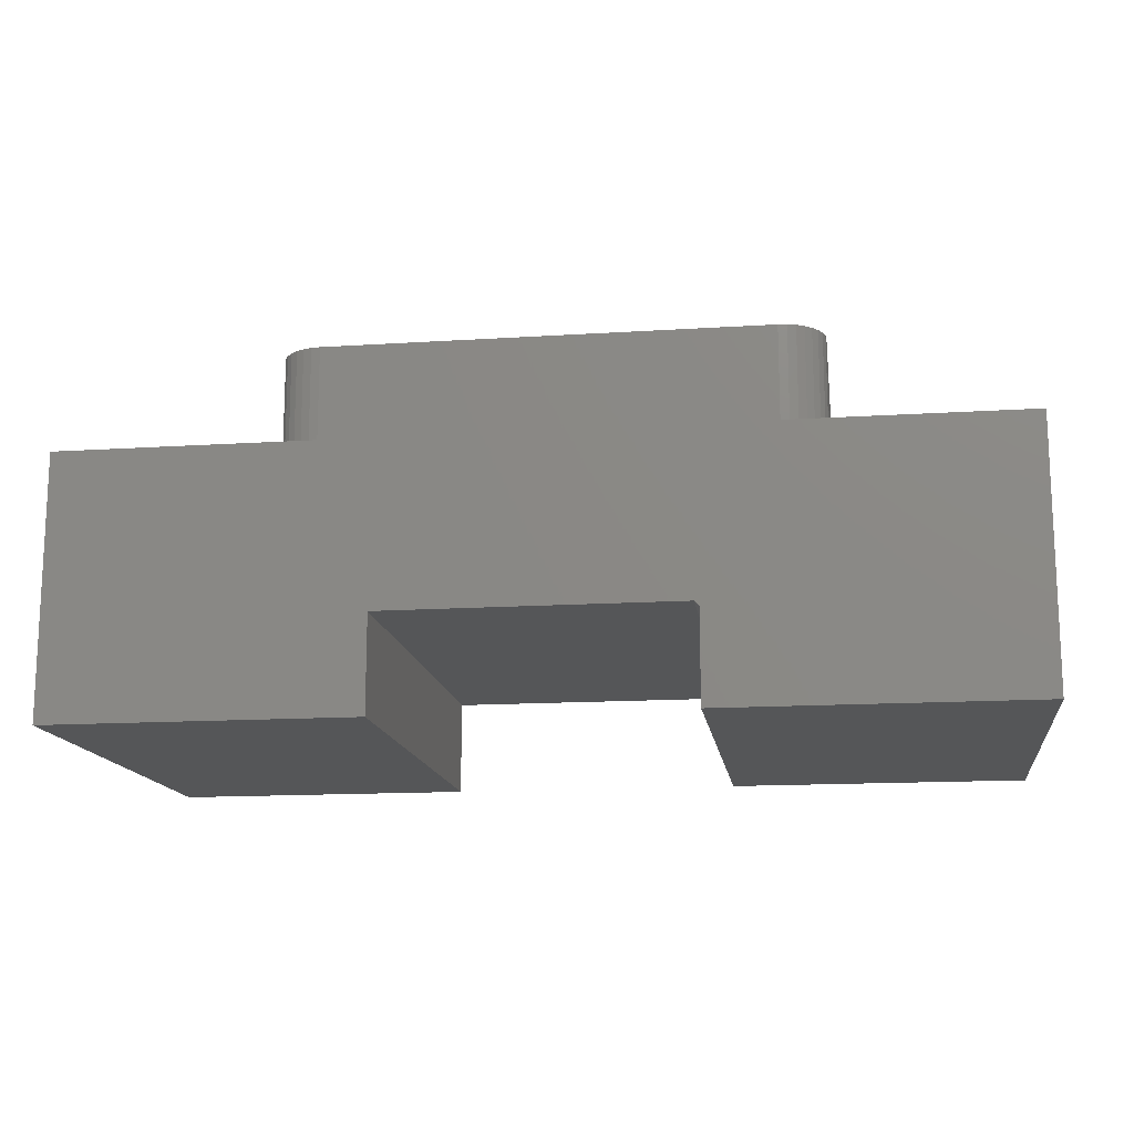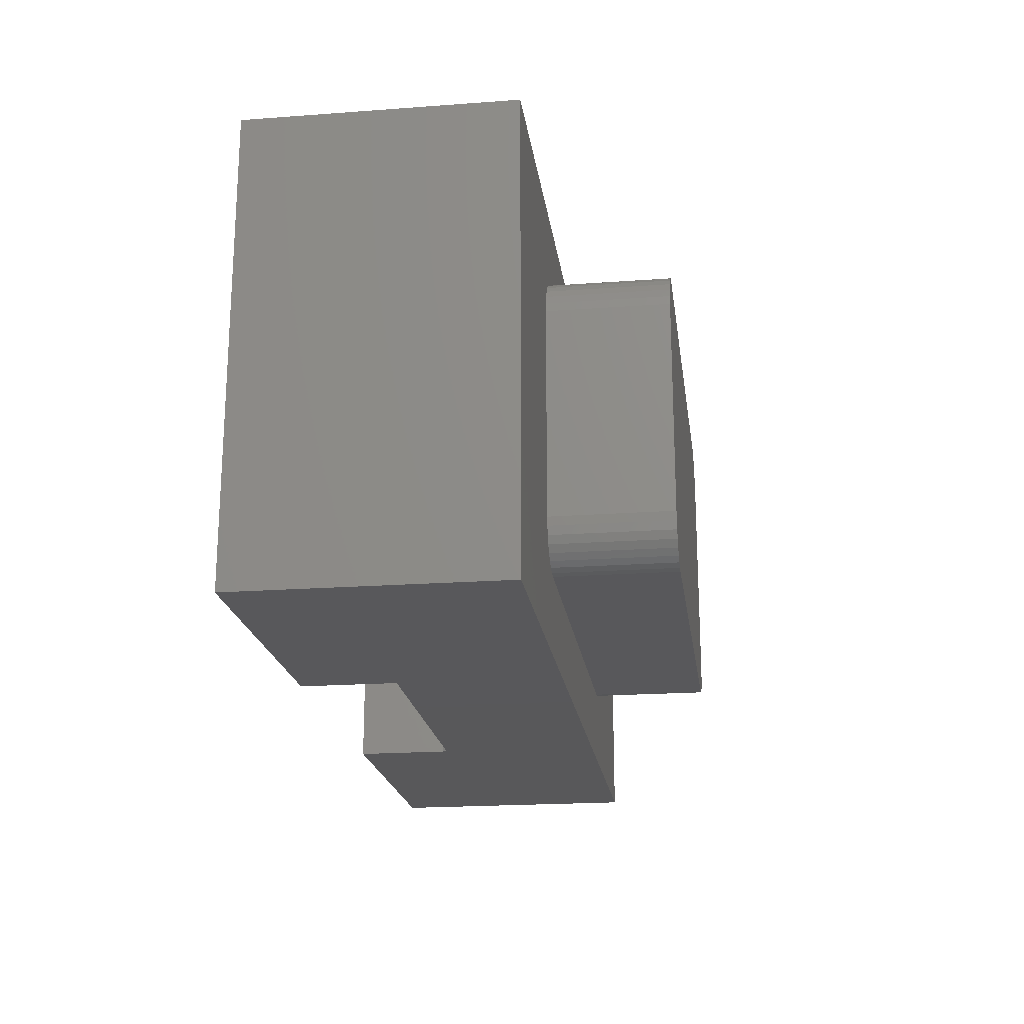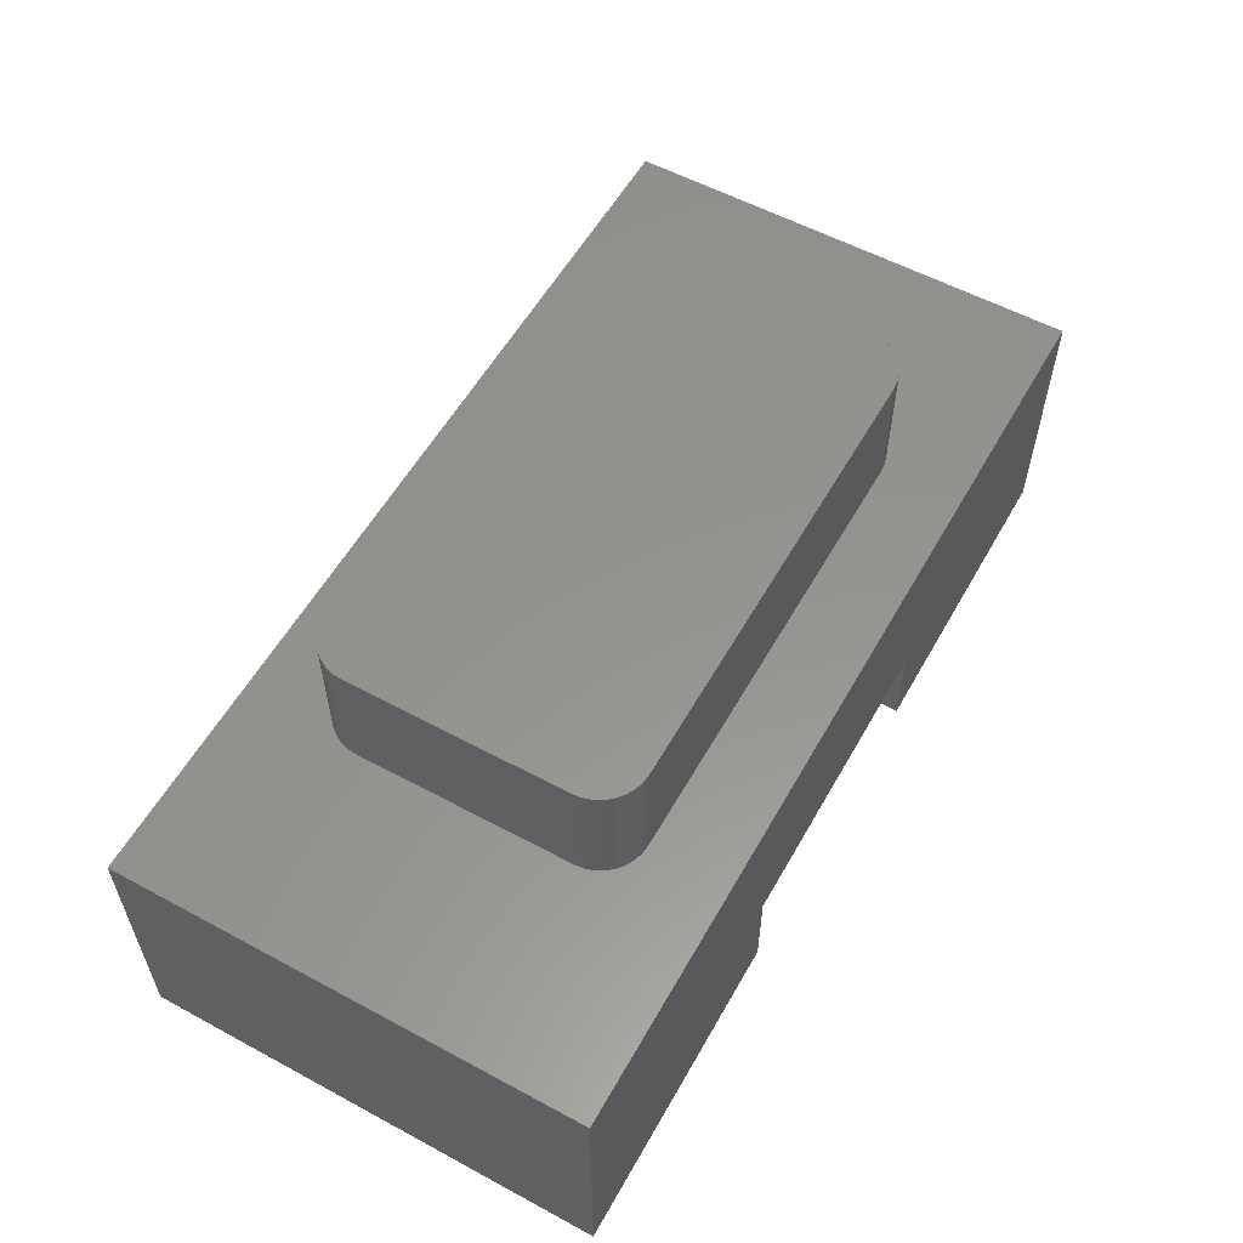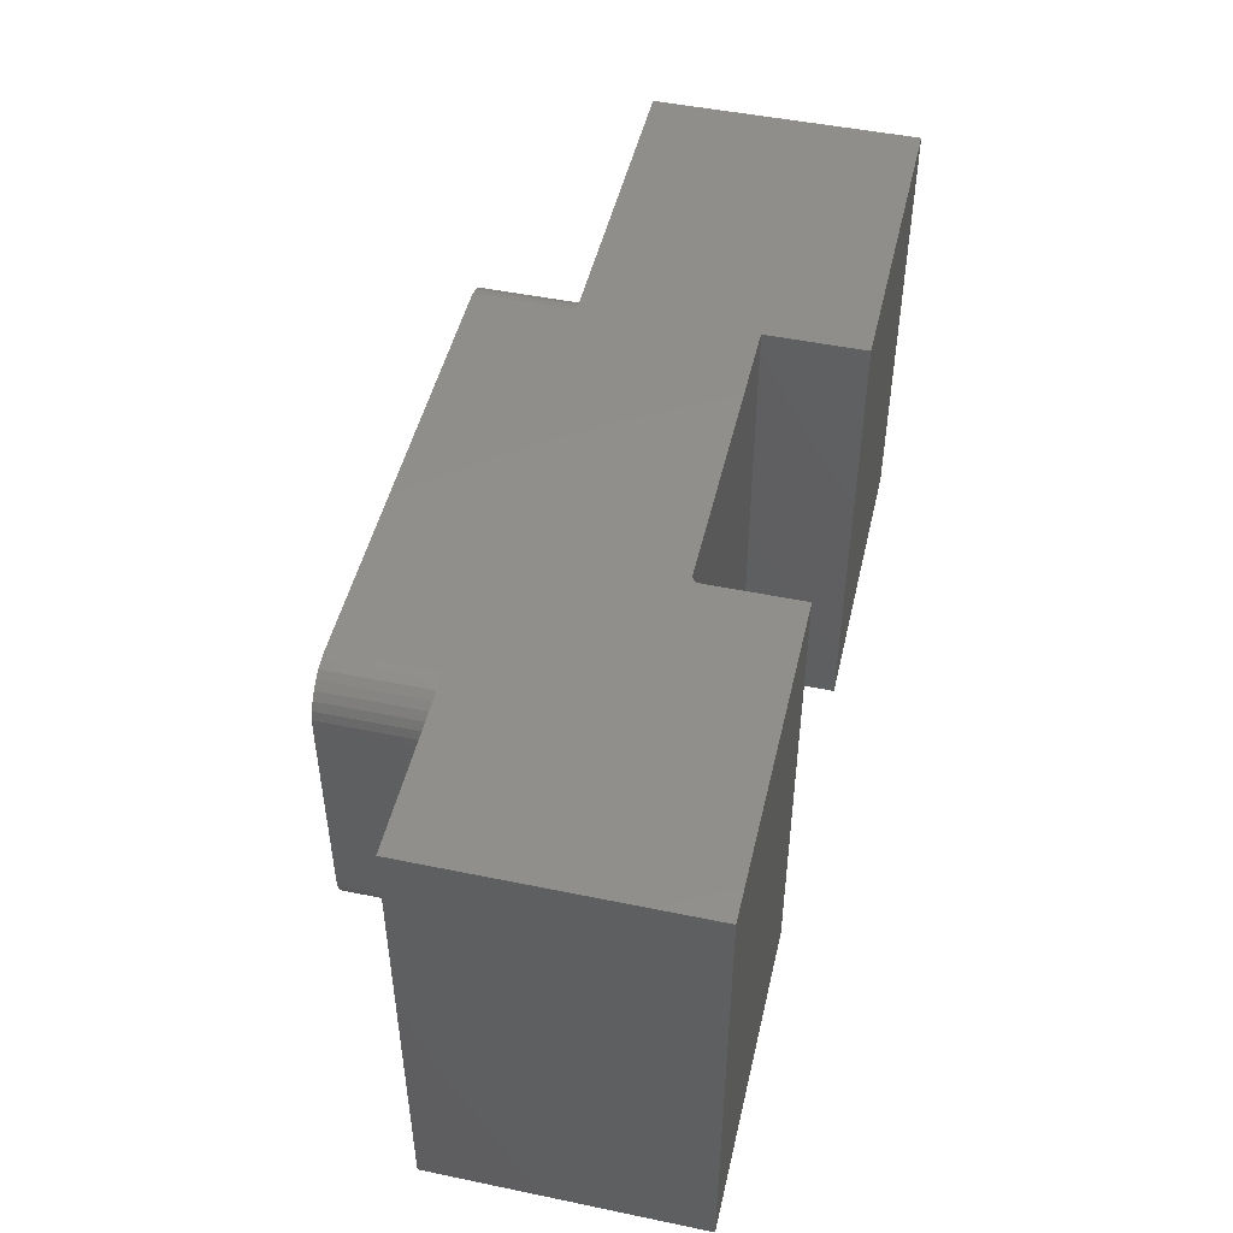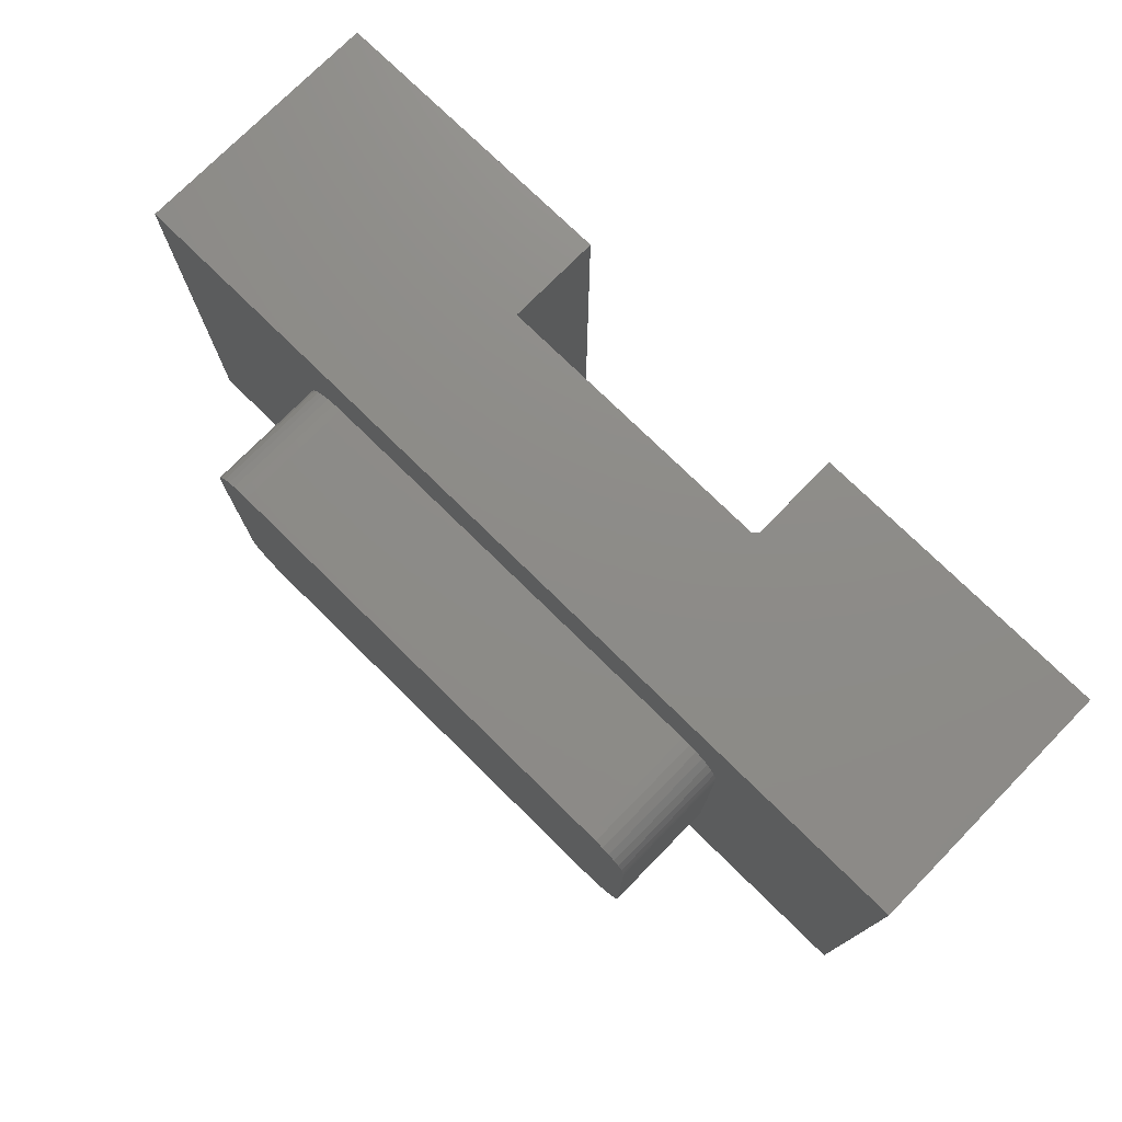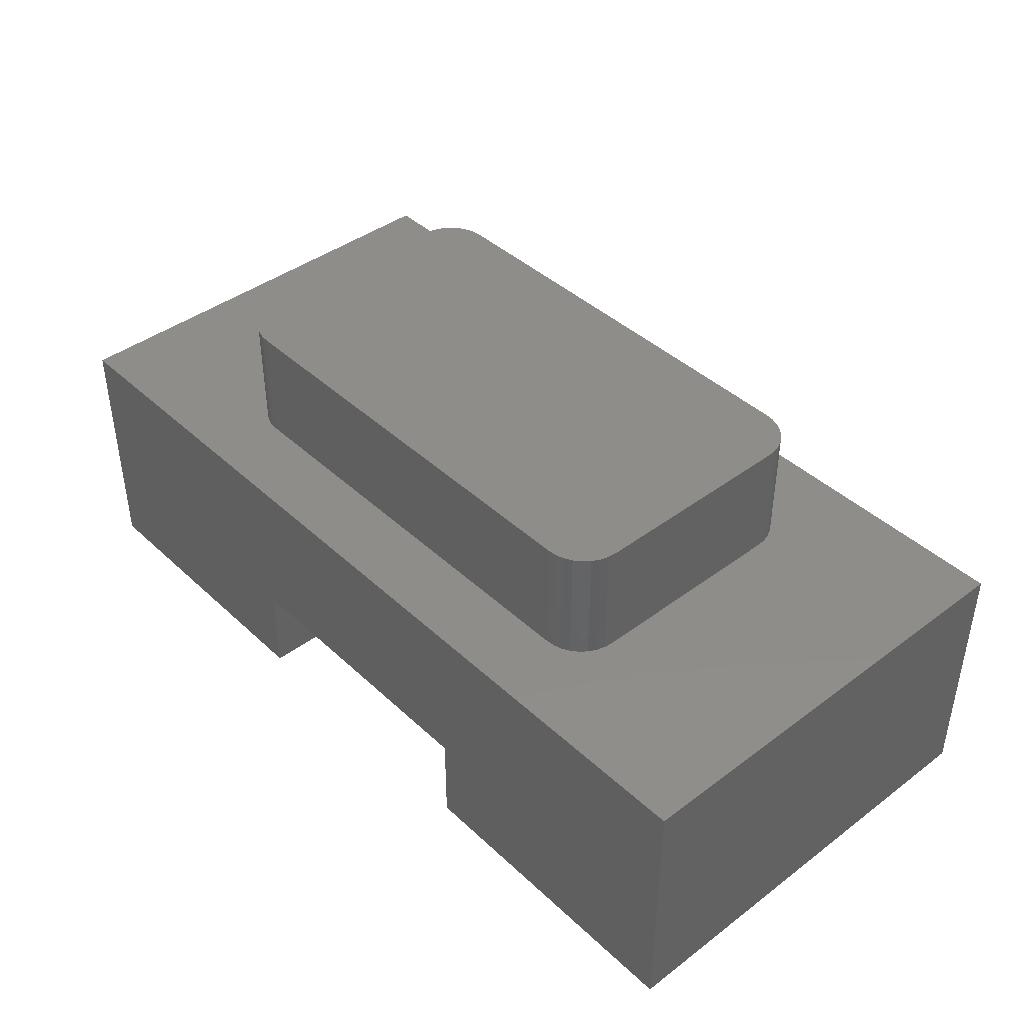
<metadata>
{"format":"stl","ext":"stl","renderer":"f3d","projection":"perspective","resolution":1024,"background":"white","views":[{"elev":-14.5,"azim":7.9,"up":"+Z"},{"elev":-20.1,"azim":-82.3,"up":"+Y"},{"elev":57.0,"azim":-60.7,"up":"+Z"},{"elev":48.4,"azim":103.0,"up":"+Y"},{"elev":75.3,"azim":44.5,"up":"+Y"},{"elev":41.8,"azim":-132.0,"up":"+Z"}]}
</metadata>
<code>
# stl→obj: 90 verts, 176 faces
v -0.3638 -0.6206 -0.2065
v -0.3638 -0.6206 -0.007812
v -0.3782 -0.6191 -0.2065
v -0.3782 -0.6191 -0.007812
v -0.392 -0.615 -0.2065
v -0.392 -0.615 -0.007812
v -0.4048 -0.6081 -0.2065
v -0.4048 -0.6081 -0.007812
v -0.4159 -0.599 -0.2065
v -0.4159 -0.599 -0.007812
v -0.4251 -0.5878 -0.2065
v -0.4251 -0.5878 -0.007812
v -0.4319 -0.5751 -0.2065
v -0.4319 -0.5751 -0.007812
v -0.4361 -0.5613 -0.2065
v -0.4361 -0.5613 -0.007812
v -0.4375 -0.5469 -0.2065
v -0.4375 -0.5469 -0.007812
v 0.3638 -0.6206 -0.007812
v 0.3638 -0.6206 -0.2065
v 0.4375 -0.5469 -0.2065
v 0.4375 -0.5469 -0.007812
v 0.4361 -0.5613 -0.2065
v 0.4361 -0.5613 -0.007812
v 0.4319 -0.5751 -0.2065
v 0.4319 -0.5751 -0.007812
v 0.4251 -0.5878 -0.2065
v 0.4251 -0.5878 -0.007812
v 0.4159 -0.599 -0.2065
v 0.4159 -0.599 -0.007812
v 0.4048 -0.6081 -0.2065
v 0.4048 -0.6081 -0.007812
v 0.392 -0.615 -0.2065
v 0.392 -0.615 -0.007812
v 0.3782 -0.6191 -0.2065
v 0.3782 -0.6191 -0.007812
v 0.4375 -0.1969 -0.007812
v 0.4375 -0.1969 -0.2065
v 0.3638 -0.1232 -0.2065
v 0.3638 -0.1232 -0.007812
v 0.3782 -0.1246 -0.2065
v 0.3782 -0.1246 -0.007812
v 0.392 -0.1288 -0.2065
v 0.392 -0.1288 -0.007812
v 0.4048 -0.1356 -0.2065
v 0.4048 -0.1356 -0.007812
v 0.4159 -0.1448 -0.2065
v 0.4159 -0.1448 -0.007812
v 0.4251 -0.1559 -0.2065
v 0.4251 -0.1559 -0.007812
v 0.4319 -0.1687 -0.2065
v 0.4319 -0.1687 -0.007812
v 0.4361 -0.1825 -0.2065
v 0.4361 -0.1825 -0.007812
v -0.3638 -0.1232 -0.007812
v -0.3638 -0.1232 -0.2065
v -0.4375 -0.1969 -0.2065
v -0.4375 -0.1969 -0.007812
v -0.4361 -0.1825 -0.2065
v -0.4361 -0.1825 -0.007812
v -0.4319 -0.1687 -0.2065
v -0.4319 -0.1687 -0.007812
v -0.4251 -0.1559 -0.2065
v -0.4251 -0.1559 -0.007812
v -0.4159 -0.1448 -0.2065
v -0.4159 -0.1448 -0.007812
v -0.4048 -0.1356 -0.2065
v -0.4048 -0.1356 -0.007812
v -0.392 -0.1288 -0.2065
v -0.392 -0.1288 -0.007812
v -0.3782 -0.1246 -0.2065
v -0.3782 -0.1246 -0.007812
v -0.75 4.733e-17 -0.2065
v -0.75 -0.75 -0.2065
v 0.75 2.139e-16 -0.2065
v 0.75 -0.75 -0.2065
v 0.2447 1.271e-16 -0.4827
v 0.2447 1.104e-16 -0.6328
v 0.2447 -0.75 -0.4827
v 0.2447 -0.75 -0.6328
v -0.2447 7.363e-17 -0.4749
v 0.2369 1.271e-16 -0.4749
v -0.2447 -0.75 -0.4749
v 0.2369 -0.75 -0.4749
v -0.2447 5.61e-17 -0.6328
v -0.75 0 -0.6328
v 0.75 1.665e-16 -0.6328
v -0.75 -0.75 -0.6328
v -0.2447 -0.75 -0.6328
v 0.75 -0.75 -0.6328
f 1 2 3
f 3 2 4
f 3 4 5
f 5 4 6
f 5 6 7
f 7 6 8
f 7 8 9
f 9 8 10
f 9 10 11
f 11 10 12
f 11 12 13
f 13 12 14
f 13 14 15
f 15 14 16
f 15 16 17
f 17 16 18
f 2 1 19
f 19 1 20
f 21 22 23
f 23 22 24
f 23 24 25
f 25 24 26
f 25 26 27
f 27 26 28
f 27 28 29
f 29 28 30
f 29 30 31
f 31 30 32
f 31 32 33
f 33 32 34
f 33 34 35
f 35 34 36
f 35 36 20
f 20 36 19
f 22 21 37
f 37 21 38
f 39 40 41
f 41 40 42
f 41 42 43
f 43 42 44
f 43 44 45
f 45 44 46
f 45 46 47
f 47 46 48
f 47 48 49
f 49 48 50
f 49 50 51
f 51 50 52
f 51 52 53
f 53 52 54
f 53 54 38
f 38 54 37
f 40 39 55
f 55 39 56
f 57 58 59
f 59 58 60
f 59 60 61
f 61 60 62
f 61 62 63
f 63 62 64
f 63 64 65
f 65 64 66
f 65 66 67
f 67 66 68
f 67 68 69
f 69 68 70
f 69 70 71
f 71 70 72
f 71 72 56
f 56 72 55
f 58 57 18
f 18 57 17
f 73 74 17
f 73 17 57
f 73 57 59
f 73 59 61
f 73 61 63
f 73 63 65
f 73 65 67
f 73 67 69
f 73 69 71
f 73 71 56
f 73 56 39
f 73 39 75
f 75 39 41
f 75 41 43
f 75 43 45
f 75 45 47
f 75 47 49
f 75 49 51
f 75 51 53
f 75 53 38
f 75 38 21
f 75 21 76
f 74 76 20
f 74 20 1
f 74 1 3
f 74 3 5
f 74 5 7
f 74 7 9
f 74 9 11
f 74 11 13
f 74 13 15
f 74 15 17
f 76 21 23
f 76 23 25
f 76 25 27
f 76 27 29
f 76 29 31
f 76 31 33
f 76 33 35
f 76 35 20
f 2 36 4
f 2 19 36
f 40 72 42
f 40 55 72
f 42 72 70
f 42 70 44
f 44 70 68
f 44 68 46
f 46 68 66
f 46 66 48
f 30 8 32
f 32 8 6
f 32 6 34
f 34 6 4
f 34 4 36
f 48 66 50
f 50 66 64
f 50 64 52
f 52 64 62
f 52 62 54
f 54 62 60
f 54 60 37
f 37 60 58
f 37 58 22
f 22 58 18
f 22 18 24
f 24 18 16
f 24 16 26
f 26 16 14
f 26 14 28
f 28 14 12
f 28 12 30
f 30 12 10
f 30 10 8
f 77 78 79
f 79 78 80
f 81 82 83
f 83 82 84
f 77 82 75
f 75 82 81
f 75 81 73
f 73 81 85
f 73 85 86
f 77 75 78
f 78 75 87
f 88 89 74
f 74 89 83
f 74 83 76
f 76 83 84
f 76 84 79
f 79 80 76
f 76 80 90
f 82 77 84
f 84 77 79
f 73 86 74
f 74 86 88
f 87 75 90
f 90 75 76
f 80 78 90
f 90 78 87
f 85 81 89
f 89 81 83
f 88 86 89
f 89 86 85

</code>
